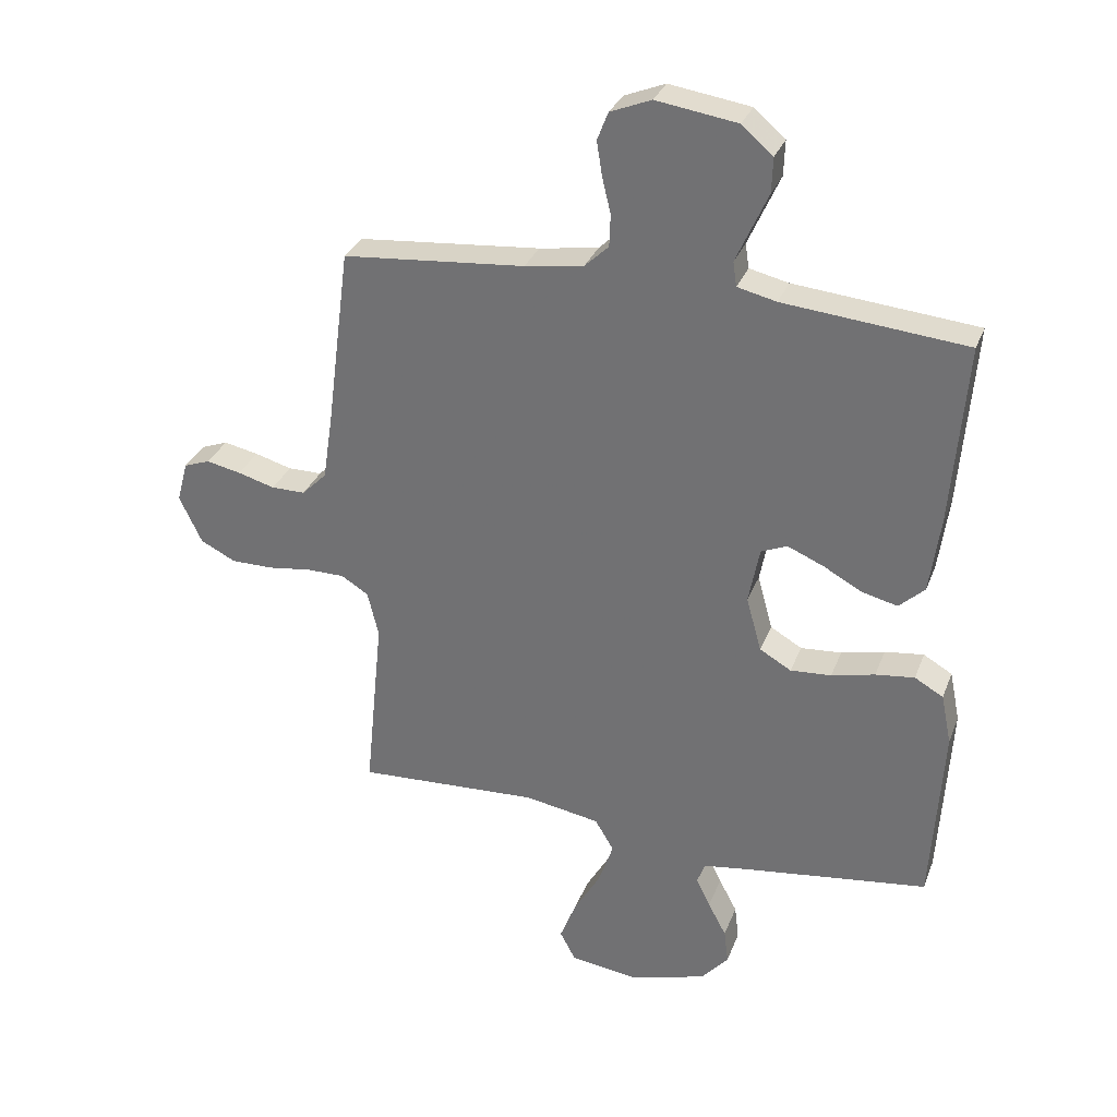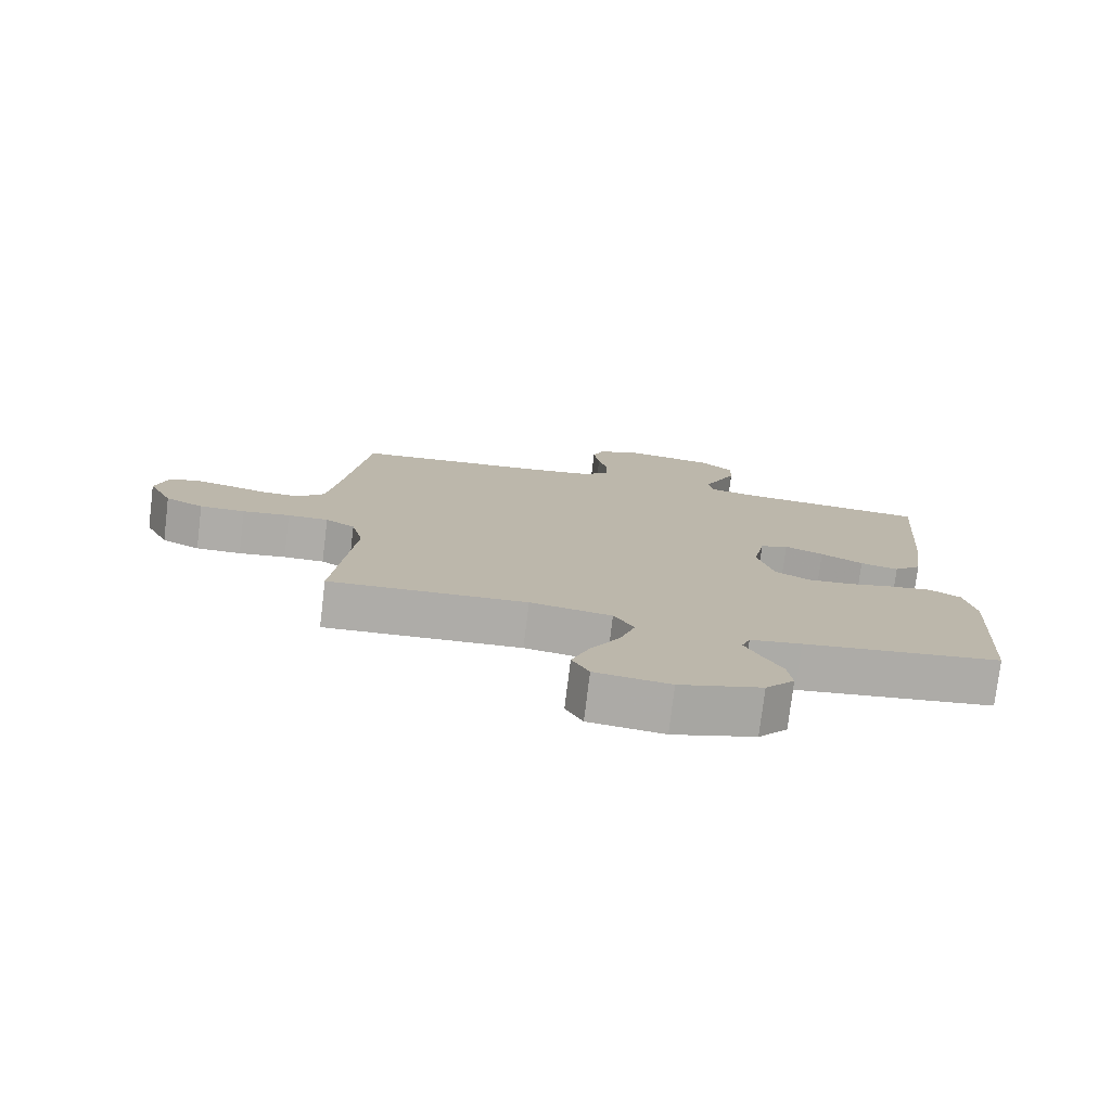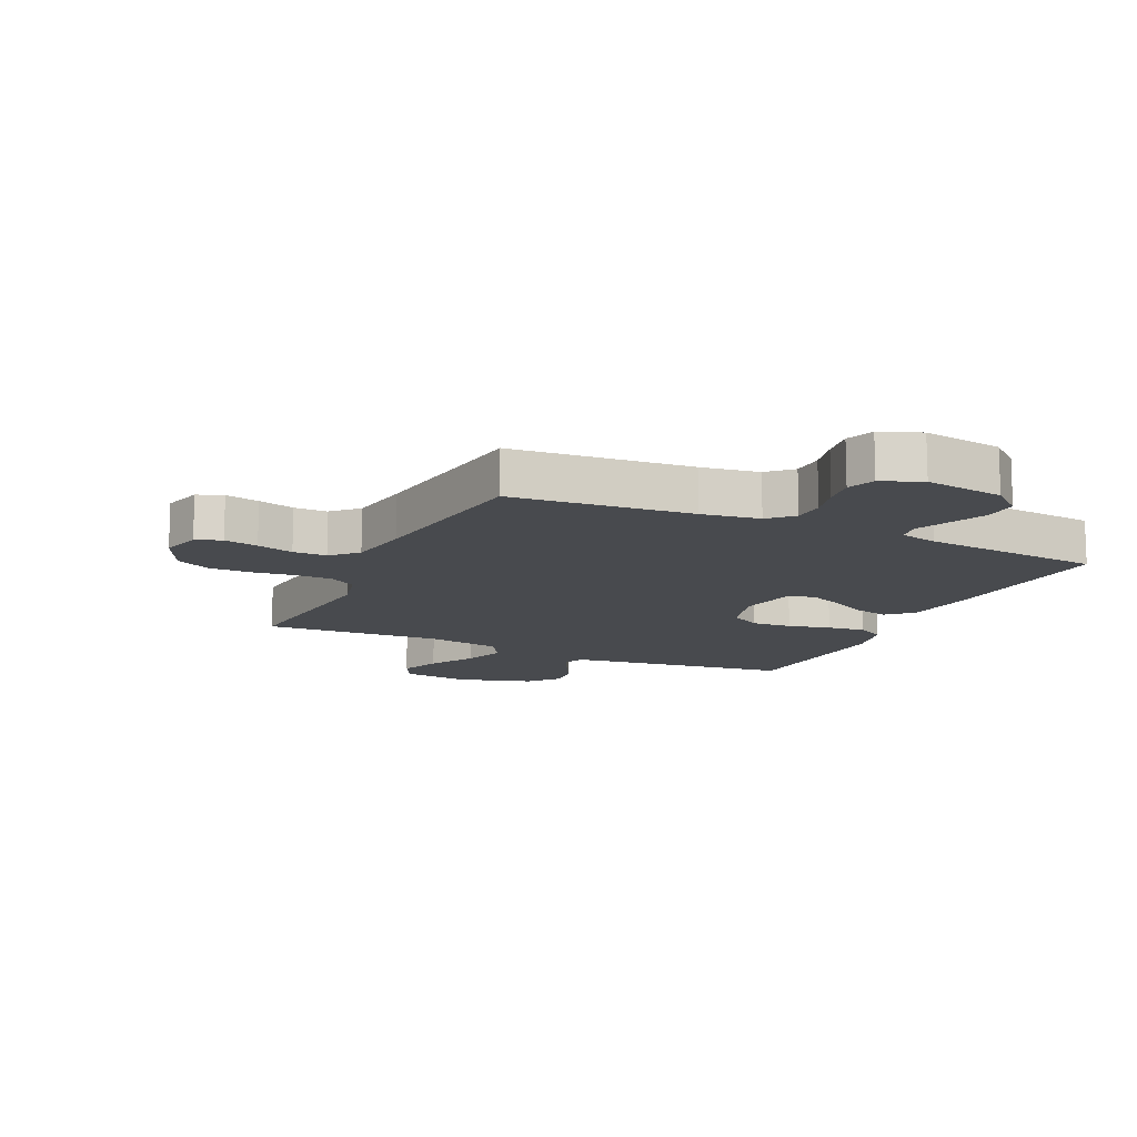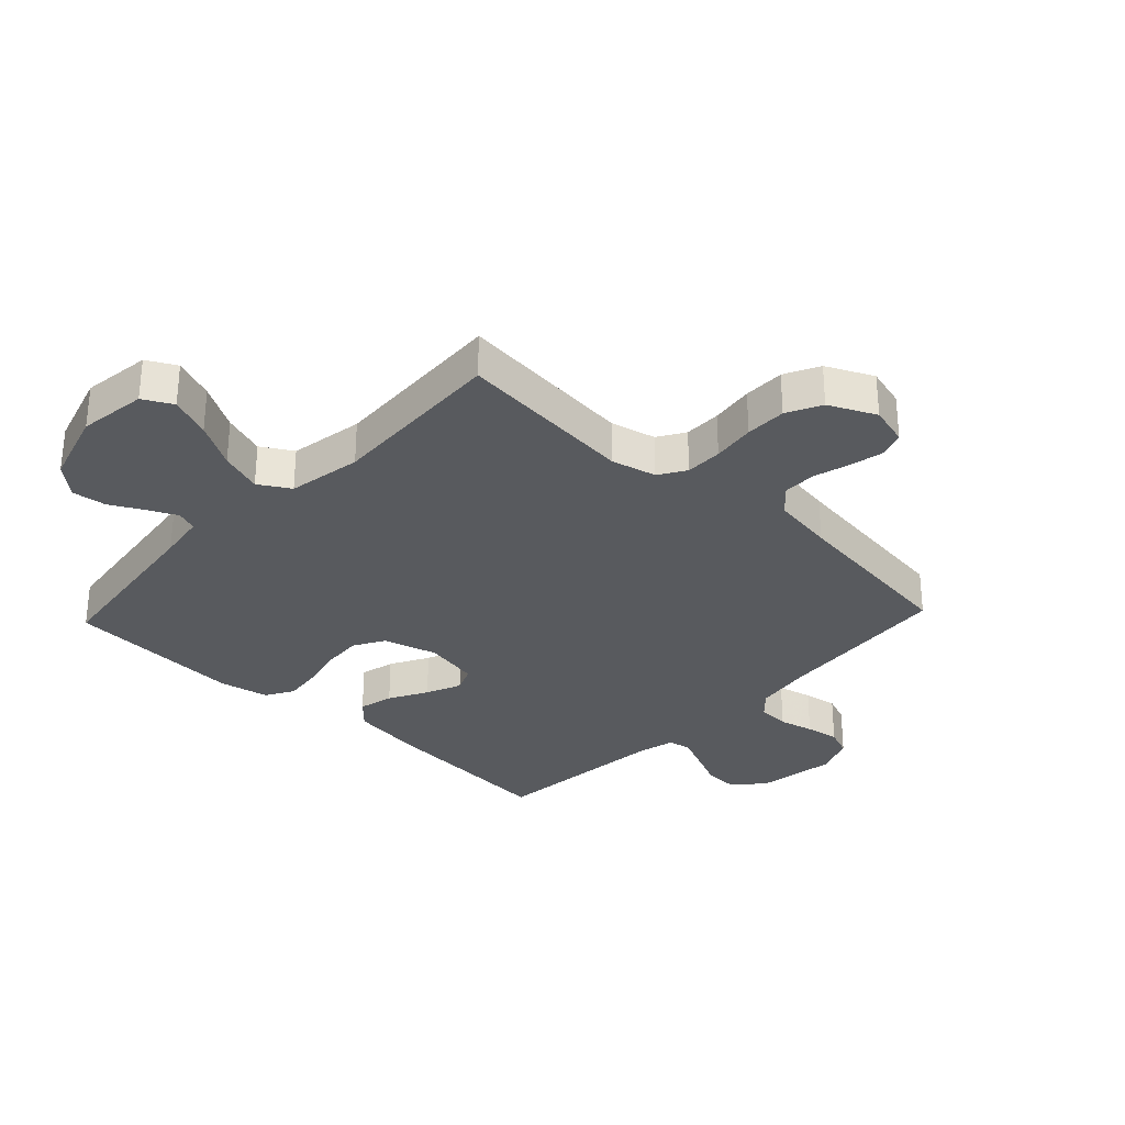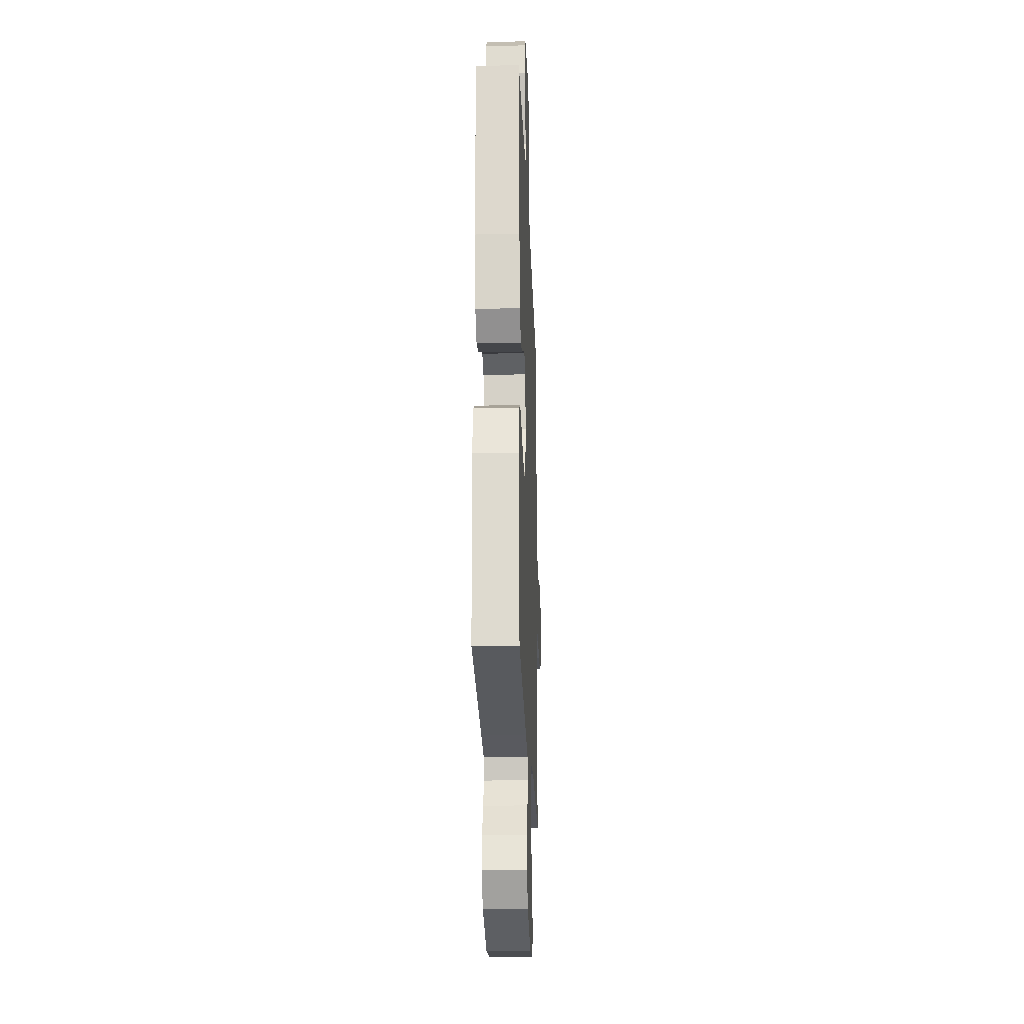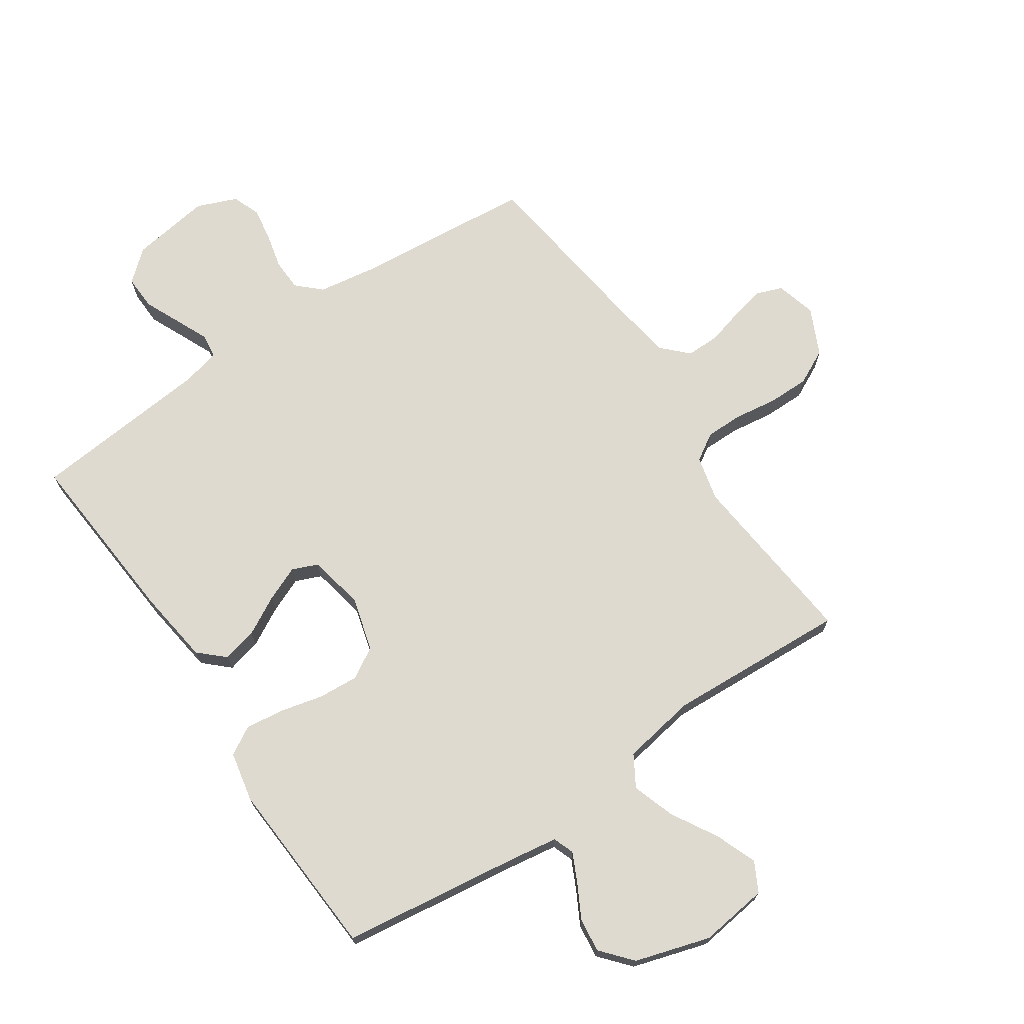
<metadata>
{"format":"obj","ext":"obj","renderer":"f3d","projection":"perspective","resolution":1024,"background":"white","views":[{"elev":31.2,"azim":18.9,"up":"+Z"},{"elev":-76.9,"azim":-6.9,"up":"+Z"},{"elev":-12.9,"azim":-25.0,"up":"+Y"},{"elev":-30.8,"azim":-133.3,"up":"+Y"},{"elev":-23.1,"azim":92.1,"up":"+Z"},{"elev":70.9,"azim":146.0,"up":"+Y"}]}
</metadata>
<code>
v -0.5 0.07 0.5
v -0.2 0.07 0.527
v -0.103 0.07 0.542
v -0.064 0.07 0.579
v -0.062 0.07 0.632
v -0.076 0.07 0.69
v -0.085 0.07 0.747
v -0.067 0.07 0.793
v 0 0.07 0.82
v 0.133 0.07 0.8
v 0.184 0.07 0.756
v 0.182 0.07 0.699
v 0.155 0.07 0.639
v 0.13 0.07 0.583
v 0.136 0.07 0.543
v 0.2 0.07 0.528
v 0.5 0.07 0.5
v 0.476 0.07 0.2
v 0.459 0.07 0.076
v 0.417 0.07 0.037
v 0.359 0.07 0.051
v 0.295 0.07 0.086
v 0.236 0.07 0.111
v 0.193 0.07 0.093
v 0.175 0.07 0
v 0.2 0.07 -0.09
v 0.252 0.07 -0.12
v 0.319 0.07 -0.115
v 0.39 0.07 -0.098
v 0.454 0.07 -0.09
v 0.501 0.07 -0.117
v 0.518 0.07 -0.2
v 0.5 0.07 -0.5
v 0.2 0.07 -0.54
v 0.122 0.07 -0.552
v 0.109 0.07 -0.587
v 0.132 0.07 -0.635
v 0.162 0.07 -0.691
v 0.169 0.07 -0.748
v 0.125 0.07 -0.799
v 0 0.07 -0.837
v -0.114 0.07 -0.822
v -0.14 0.07 -0.773
v -0.113 0.07 -0.704
v -0.069 0.07 -0.628
v -0.045 0.07 -0.557
v -0.076 0.07 -0.505
v -0.2 0.07 -0.484
v -0.5 0.07 -0.5
v -0.47 0.07 -0.2
v -0.488 0.07 -0.125
v -0.533 0.07 -0.097
v -0.595 0.07 -0.097
v -0.667 0.07 -0.107
v -0.736 0.07 -0.107
v -0.794 0.07 -0.078
v -0.831 0.07 0
v -0.813 0.07 0.067
v -0.77 0.07 0.083
v -0.713 0.07 0.071
v -0.652 0.07 0.054
v -0.596 0.07 0.054
v -0.555 0.07 0.095
v -0.539 0.07 0.2
v -0.5 0 0.5
v -0.2 0 0.527
v -0.103 0 0.542
v -0.064 0 0.579
v -0.062 0 0.632
v -0.076 0 0.69
v -0.085 0 0.747
v -0.067 0 0.793
v 0 0 0.82
v 0.133 0 0.8
v 0.184 0 0.756
v 0.182 0 0.699
v 0.155 0 0.639
v 0.13 0 0.583
v 0.136 0 0.543
v 0.2 0 0.528
v 0.5 0 0.5
v 0.476 0 0.2
v 0.459 0 0.076
v 0.417 0 0.037
v 0.359 0 0.051
v 0.295 0 0.086
v 0.236 0 0.111
v 0.193 0 0.093
v 0.175 0 0
v 0.2 0 -0.09
v 0.252 0 -0.12
v 0.319 0 -0.115
v 0.39 0 -0.098
v 0.454 0 -0.09
v 0.501 0 -0.117
v 0.518 0 -0.2
v 0.5 0 -0.5
v 0.2 0 -0.54
v 0.122 0 -0.552
v 0.109 0 -0.587
v 0.132 0 -0.635
v 0.162 0 -0.691
v 0.169 0 -0.748
v 0.125 0 -0.799
v 0 0 -0.837
v -0.114 0 -0.822
v -0.14 0 -0.773
v -0.113 0 -0.704
v -0.069 0 -0.628
v -0.045 0 -0.557
v -0.076 0 -0.505
v -0.2 0 -0.484
v -0.5 0 -0.5
v -0.47 0 -0.2
v -0.488 0 -0.125
v -0.533 0 -0.097
v -0.595 0 -0.097
v -0.667 0 -0.107
v -0.736 0 -0.107
v -0.794 0 -0.078
v -0.831 0 0
v -0.813 0 0.067
v -0.77 0 0.083
v -0.713 0 0.071
v -0.652 0 0.054
v -0.596 0 0.054
v -0.555 0 0.095
v -0.539 0 0.2
f 58 59 60 61
f 56 57 58 61
f 56 61 62
f 53 54 55 56
f 52 53 56 62
f 51 52 62 63
f 48 49 50
f 47 48 50 51
f 42 43 44 45
f 42 45 46
f 41 42 46
f 40 41 46
f 37 38 39 40
f 36 37 40 46
f 35 36 46 47
f 31 32 33 34
f 28 29 30 31
f 27 28 31 34
f 26 27 34 35
f 19 20 21 22
f 19 22 23
f 16 17 18 19
f 15 16 19 23
f 10 11 12 13
f 10 13 14
f 9 10 14
f 8 9 14 15
f 5 6 7 8
f 64 1 2
f 64 2 3
f 63 64 3
f 51 63 3 4
f 47 51 4
f 25 26 35 47
f 24 25 47 4
f 23 24 4 5
f 5 8 15 23
f 125 124 123 122
f 125 122 121 120
f 126 125 120
f 120 119 118 117
f 126 120 117 116
f 127 126 116 115
f 114 113 112
f 115 114 112 111
f 109 108 107 106
f 110 109 106
f 110 106 105
f 110 105 104
f 104 103 102 101
f 110 104 101 100
f 111 110 100 99
f 98 97 96 95
f 95 94 93 92
f 98 95 92 91
f 99 98 91 90
f 86 85 84 83
f 87 86 83
f 83 82 81 80
f 87 83 80 79
f 77 76 75 74
f 78 77 74
f 78 74 73
f 79 78 73 72
f 72 71 70 69
f 66 65 128
f 67 66 128
f 67 128 127
f 68 67 127 115
f 68 115 111
f 111 99 90 89
f 68 111 89 88
f 69 68 88 87
f 87 79 72 69
f 1 65 66 2
f 2 66 67 3
f 3 67 68 4
f 4 68 69 5
f 5 69 70 6
f 6 70 71 7
f 7 71 72 8
f 8 72 73 9
f 9 73 74 10
f 10 74 75 11
f 11 75 76 12
f 12 76 77 13
f 13 77 78 14
f 14 78 79 15
f 15 79 80 16
f 16 80 81 17
f 17 81 82 18
f 18 82 83 19
f 19 83 84 20
f 20 84 85 21
f 21 85 86 22
f 22 86 87 23
f 23 87 88 24
f 24 88 89 25
f 25 89 90 26
f 26 90 91 27
f 27 91 92 28
f 28 92 93 29
f 29 93 94 30
f 30 94 95 31
f 31 95 96 32
f 32 96 97 33
f 33 97 98 34
f 34 98 99 35
f 35 99 100 36
f 36 100 101 37
f 37 101 102 38
f 38 102 103 39
f 39 103 104 40
f 40 104 105 41
f 41 105 106 42
f 42 106 107 43
f 43 107 108 44
f 44 108 109 45
f 45 109 110 46
f 46 110 111 47
f 47 111 112 48
f 48 112 113 49
f 49 113 114 50
f 50 114 115 51
f 51 115 116 52
f 52 116 117 53
f 53 117 118 54
f 54 118 119 55
f 55 119 120 56
f 56 120 121 57
f 57 121 122 58
f 58 122 123 59
f 59 123 124 60
f 60 124 125 61
f 61 125 126 62
f 62 126 127 63
f 63 127 128 64
f 64 128 65 1

</code>
